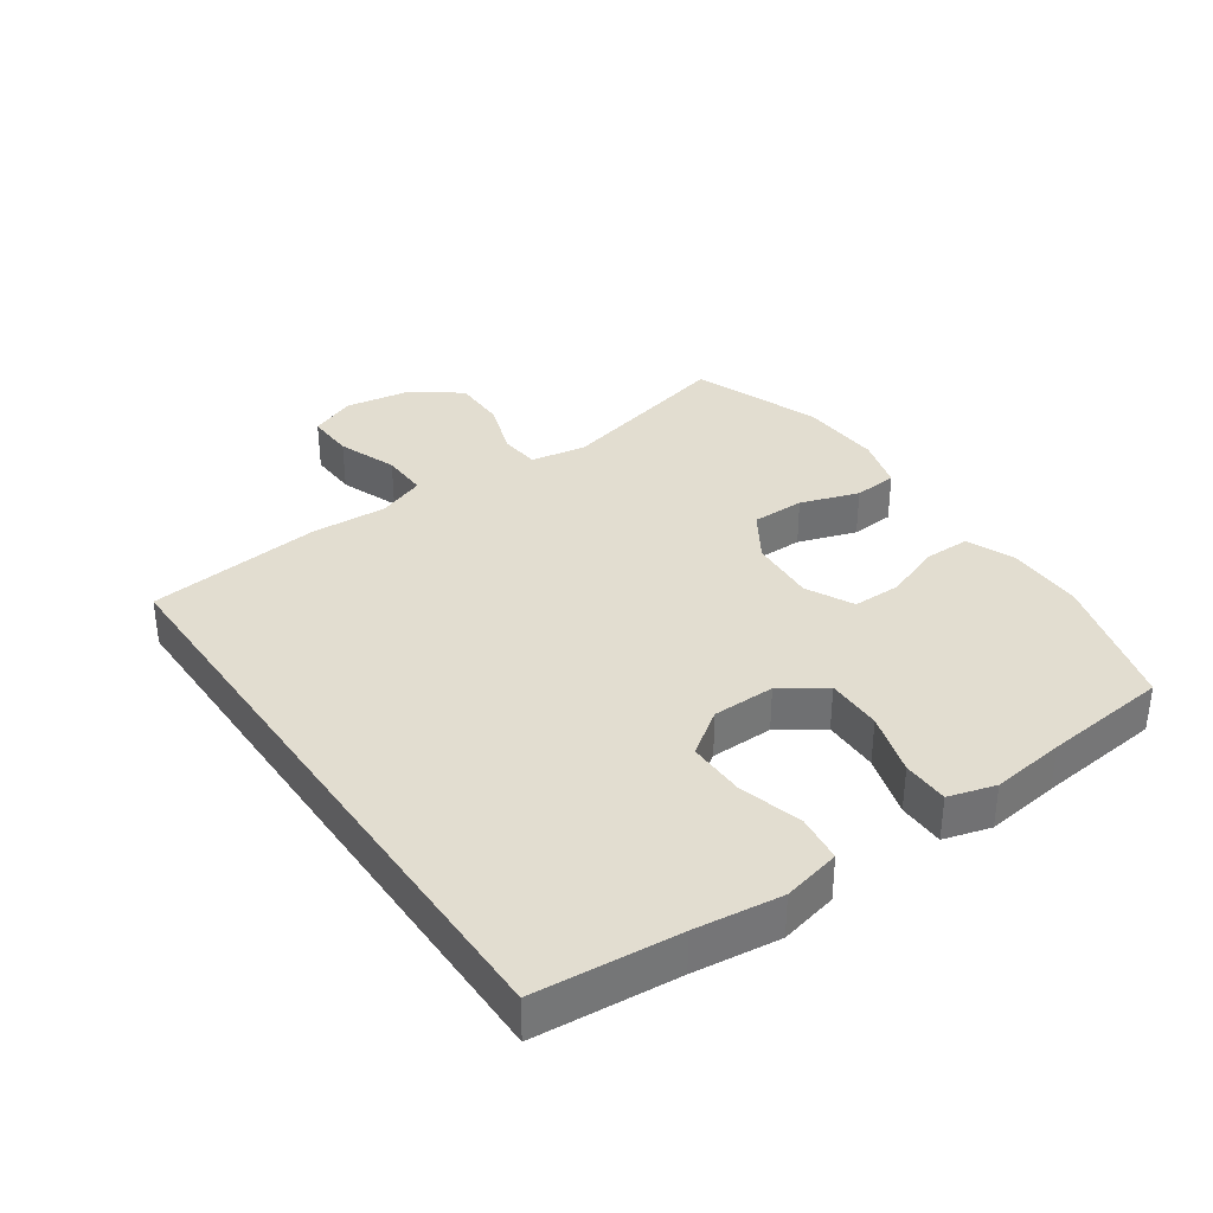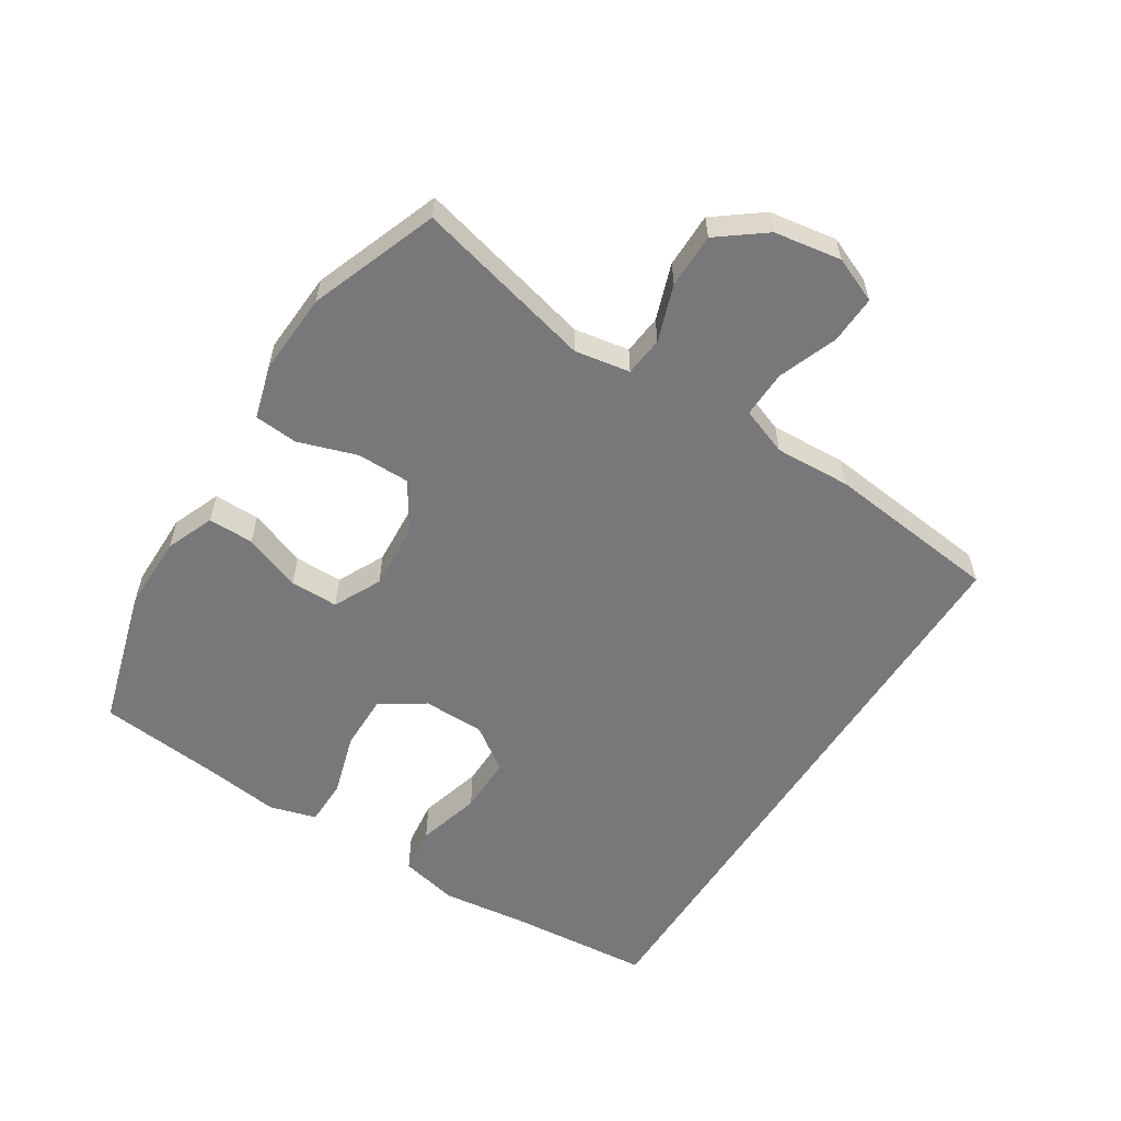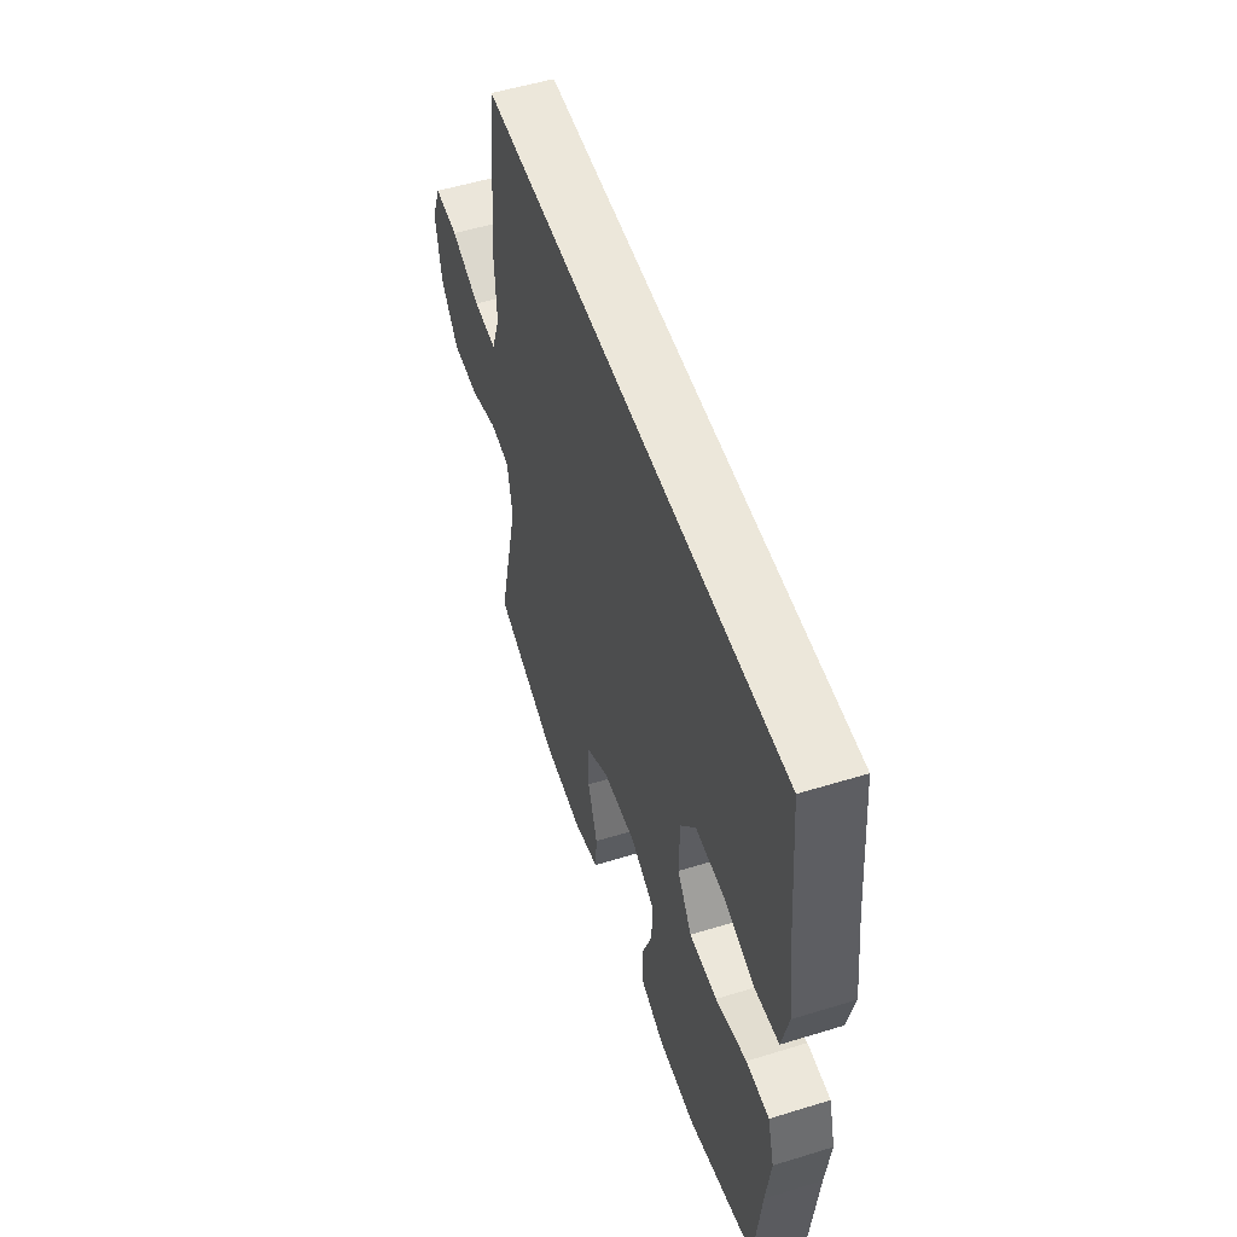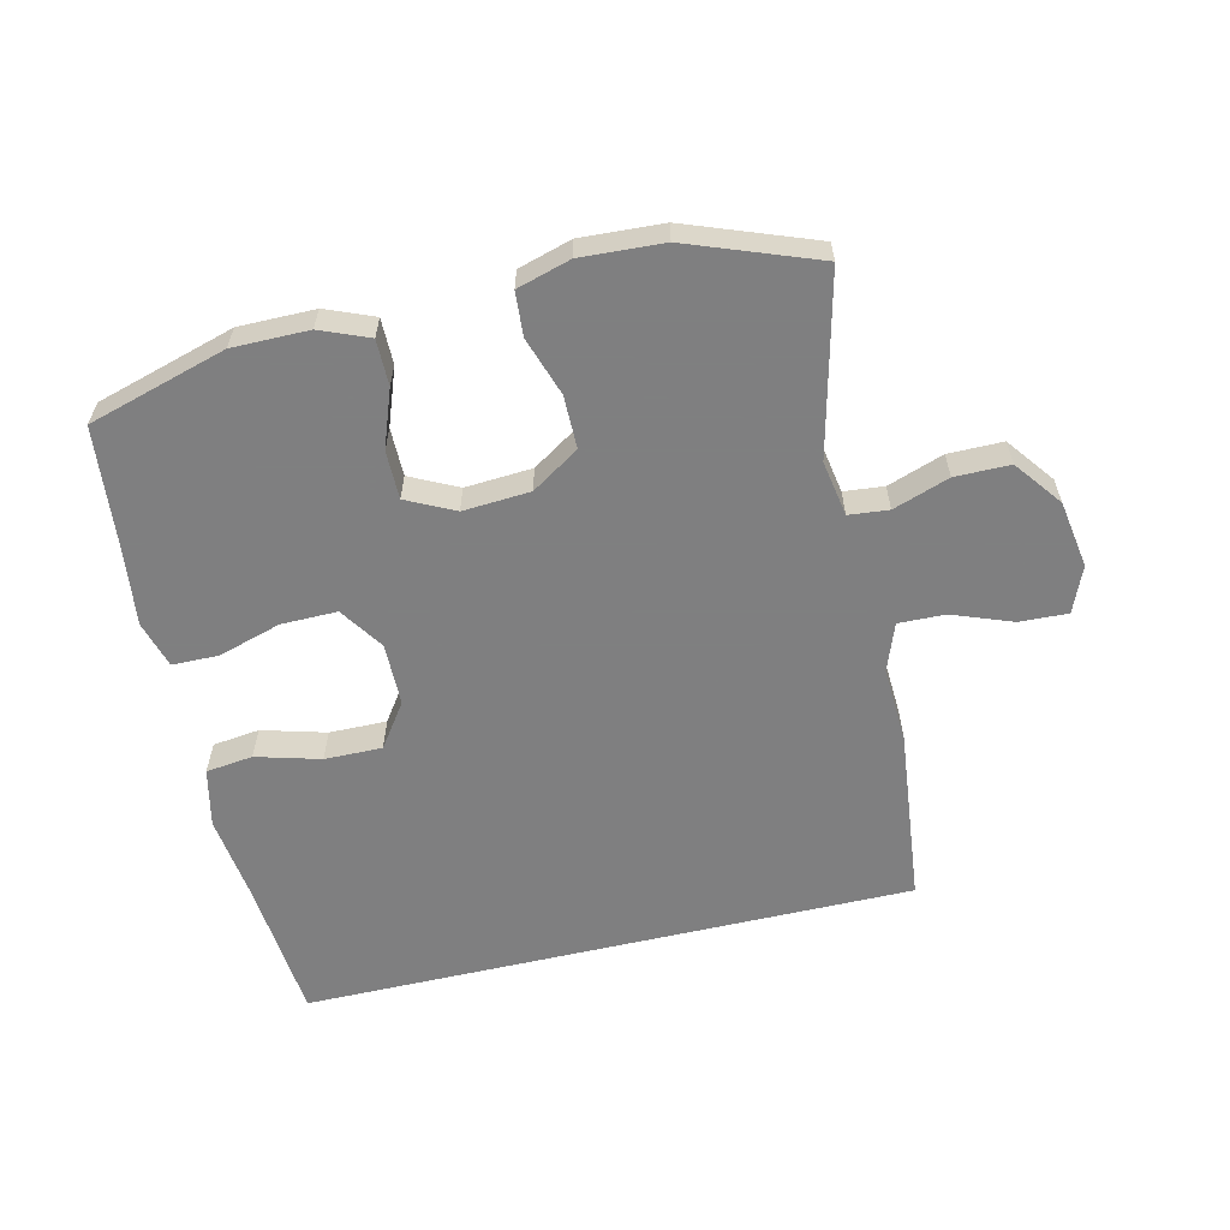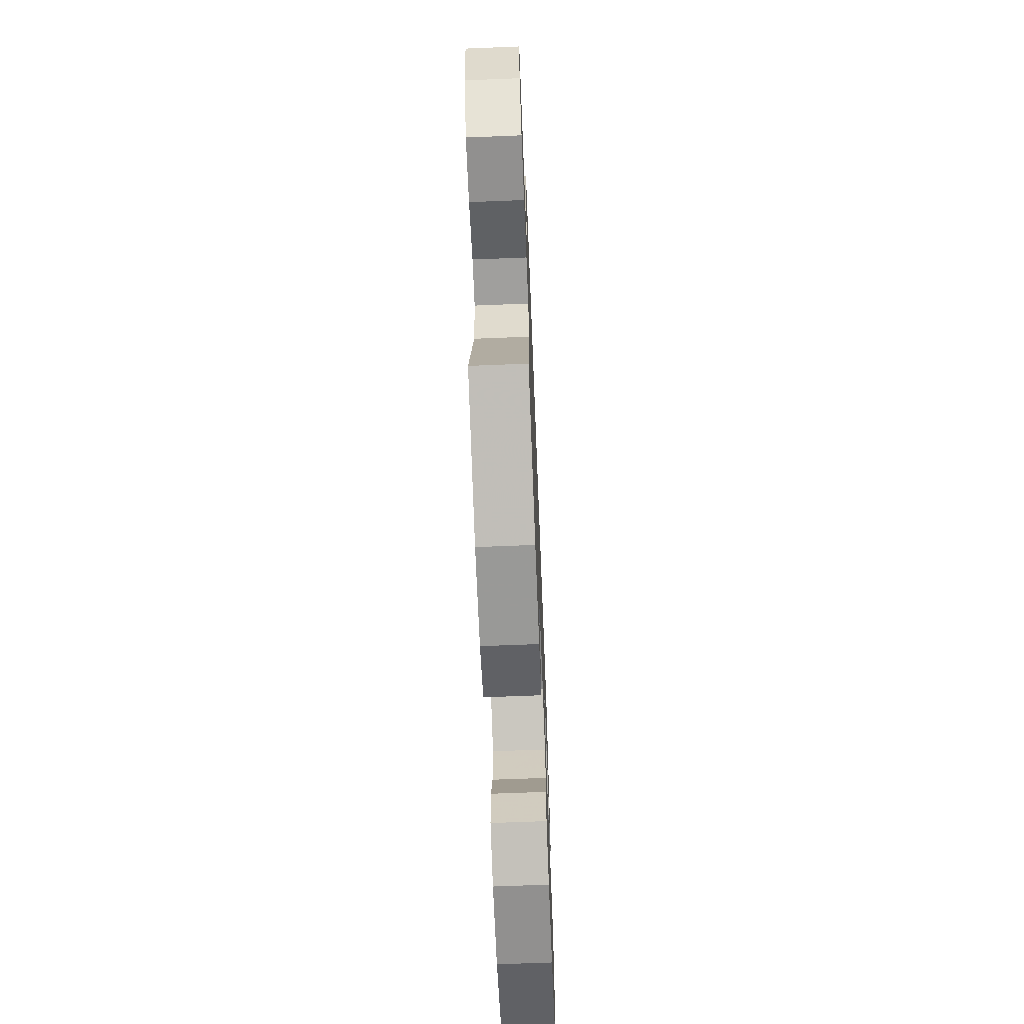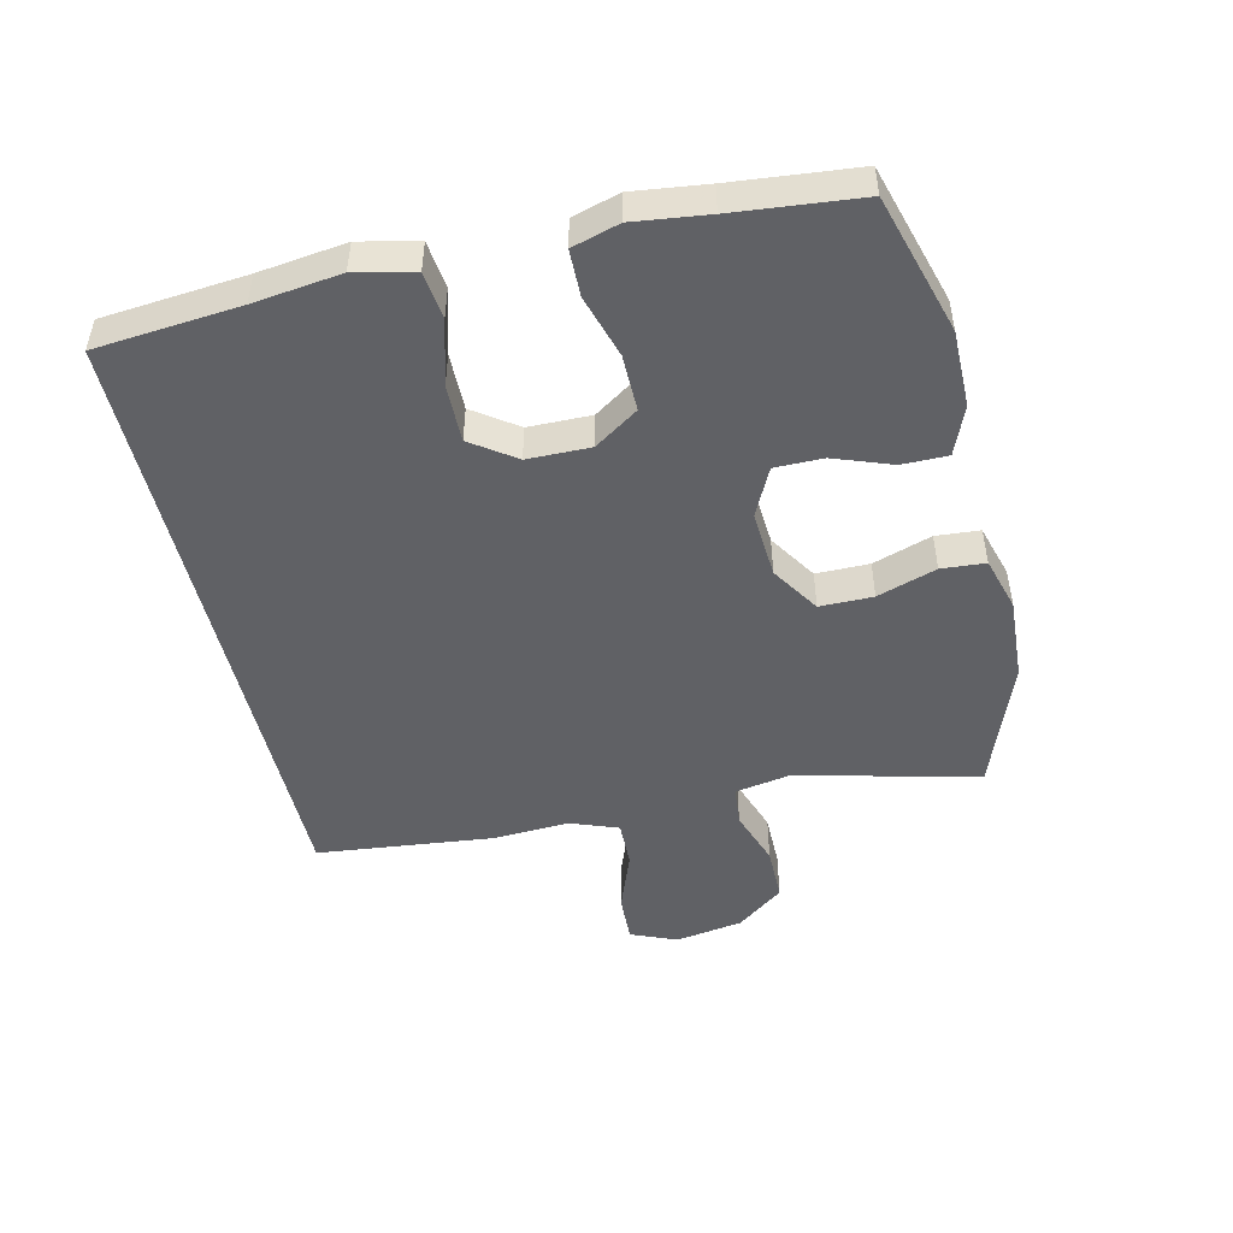
<metadata>
{"format":"obj","ext":"obj","renderer":"f3d","projection":"perspective","resolution":1024,"background":"white","views":[{"elev":35.3,"azim":55.2,"up":"+Y"},{"elev":-57.5,"azim":-122.5,"up":"+Y"},{"elev":53.7,"azim":71.8,"up":"+Z"},{"elev":-59.9,"azim":-166.8,"up":"+Y"},{"elev":-65.7,"azim":-87.7,"up":"+Z"},{"elev":-48.8,"azim":103.0,"up":"+Y"}]}
</metadata>
<code>
v 0.5 0.07 -0.5
v 0.288 0.07 -0.562
v 0.171 0.07 -0.562
v 0.097 0.07 -0.532
v 0.097 0.07 -0.462
v 0.129 0.07 -0.374
v 0.129 0.07 -0.3
v 0.056 0.07 -0.264
v -0.047 0.07 -0.271
v -0.12 0.07 -0.318
v -0.12 0.07 -0.399
v -0.09 0.07 -0.489
v -0.095 0.07 -0.556
v -0.177 0.07 -0.58
v -0.303 0.07 -0.573
v -0.5 0.07 -0.5
v -0.433 0.07 -0.225
v -0.448 0.07 -0.14
v -0.509 0.07 -0.134
v -0.595 0.07 -0.164
v -0.679 0.07 -0.164
v -0.734 0.07 -0.092
v -0.751 0.07 0.011
v -0.722 0.07 0.081
v -0.648 0.07 0.078
v -0.557 0.07 0.044
v -0.485 0.07 0.042
v -0.458 0.07 0.115
v -0.464 0.07 0.232
v -0.435 0.07 0.5
v 0.503 0.07 0.5
v 0.523 0.07 0.281
v 0.54 0.07 0.148
v 0.52 0.07 0.059
v 0.448 0.07 0.05
v 0.35 0.07 0.077
v 0.262 0.07 0.078
v 0.215 0.07 0.011
v 0.214 0.07 -0.085
v 0.259 0.07 -0.152
v 0.345 0.07 -0.151
v 0.441 0.07 -0.122
v 0.512 0.07 -0.123
v 0.533 0.07 -0.195
v 0.519 0.07 -0.308
v 0.5 0 -0.5
v 0.288 0 -0.562
v 0.171 0 -0.562
v 0.097 0 -0.532
v 0.097 0 -0.462
v 0.129 0 -0.374
v 0.129 0 -0.3
v 0.056 0 -0.264
v -0.047 0 -0.271
v -0.12 0 -0.318
v -0.12 0 -0.399
v -0.09 0 -0.489
v -0.095 0 -0.556
v -0.177 0 -0.58
v -0.303 0 -0.573
v -0.5 0 -0.5
v -0.433 0 -0.225
v -0.448 0 -0.14
v -0.509 0 -0.134
v -0.595 0 -0.164
v -0.679 0 -0.164
v -0.734 0 -0.092
v -0.751 0 0.011
v -0.722 0 0.081
v -0.648 0 0.078
v -0.557 0 0.044
v -0.485 0 0.042
v -0.458 0 0.115
v -0.464 0 0.232
v -0.435 0 0.5
v 0.503 0 0.5
v 0.523 0 0.281
v 0.54 0 0.148
v 0.52 0 0.059
v 0.448 0 0.05
v 0.35 0 0.077
v 0.262 0 0.078
v 0.215 0 0.011
v 0.214 0 -0.085
v 0.259 0 -0.152
v 0.345 0 -0.151
v 0.441 0 -0.122
v 0.512 0 -0.123
v 0.533 0 -0.195
v 0.519 0 -0.308
f 43 44 45
f 42 43 45
f 41 42 45
f 4 5 6
f 3 4 6
f 2 3 6
f 1 2 6
f 45 1 6
f 41 45 6
f 40 41 6
f 39 40 6 7
f 38 39 7 8
f 34 35 36
f 33 34 36
f 32 33 36
f 32 36 37
f 31 32 37
f 30 31 37
f 29 30 37
f 28 29 37
f 27 28 37 38
f 24 25 26
f 23 24 26
f 22 23 26
f 21 22 26
f 20 21 26
f 19 20 26
f 26 27 38
f 19 26 38
f 18 19 38
f 15 16 17
f 14 15 17
f 13 14 17
f 12 13 17
f 11 12 17
f 10 11 17 18
f 9 10 18 38
f 8 9 38
f 90 89 88
f 90 88 87
f 90 87 86
f 51 50 49
f 51 49 48
f 51 48 47
f 51 47 46
f 51 46 90
f 51 90 86
f 51 86 85
f 52 51 85 84
f 53 52 84 83
f 81 80 79
f 81 79 78
f 81 78 77
f 82 81 77
f 82 77 76
f 82 76 75
f 82 75 74
f 82 74 73
f 83 82 73 72
f 71 70 69
f 71 69 68
f 71 68 67
f 71 67 66
f 71 66 65
f 71 65 64
f 83 72 71
f 83 71 64
f 83 64 63
f 62 61 60
f 62 60 59
f 62 59 58
f 62 58 57
f 62 57 56
f 63 62 56 55
f 83 63 55 54
f 83 54 53
f 1 46 47 2
f 2 47 48 3
f 3 48 49 4
f 4 49 50 5
f 5 50 51 6
f 6 51 52 7
f 7 52 53 8
f 8 53 54 9
f 9 54 55 10
f 10 55 56 11
f 11 56 57 12
f 12 57 58 13
f 13 58 59 14
f 14 59 60 15
f 15 60 61 16
f 16 61 62 17
f 17 62 63 18
f 18 63 64 19
f 19 64 65 20
f 20 65 66 21
f 21 66 67 22
f 22 67 68 23
f 23 68 69 24
f 24 69 70 25
f 25 70 71 26
f 26 71 72 27
f 27 72 73 28
f 28 73 74 29
f 29 74 75 30
f 30 75 76 31
f 31 76 77 32
f 32 77 78 33
f 33 78 79 34
f 34 79 80 35
f 35 80 81 36
f 36 81 82 37
f 37 82 83 38
f 38 83 84 39
f 39 84 85 40
f 40 85 86 41
f 41 86 87 42
f 42 87 88 43
f 43 88 89 44
f 44 89 90 45
f 45 90 46 1

</code>
